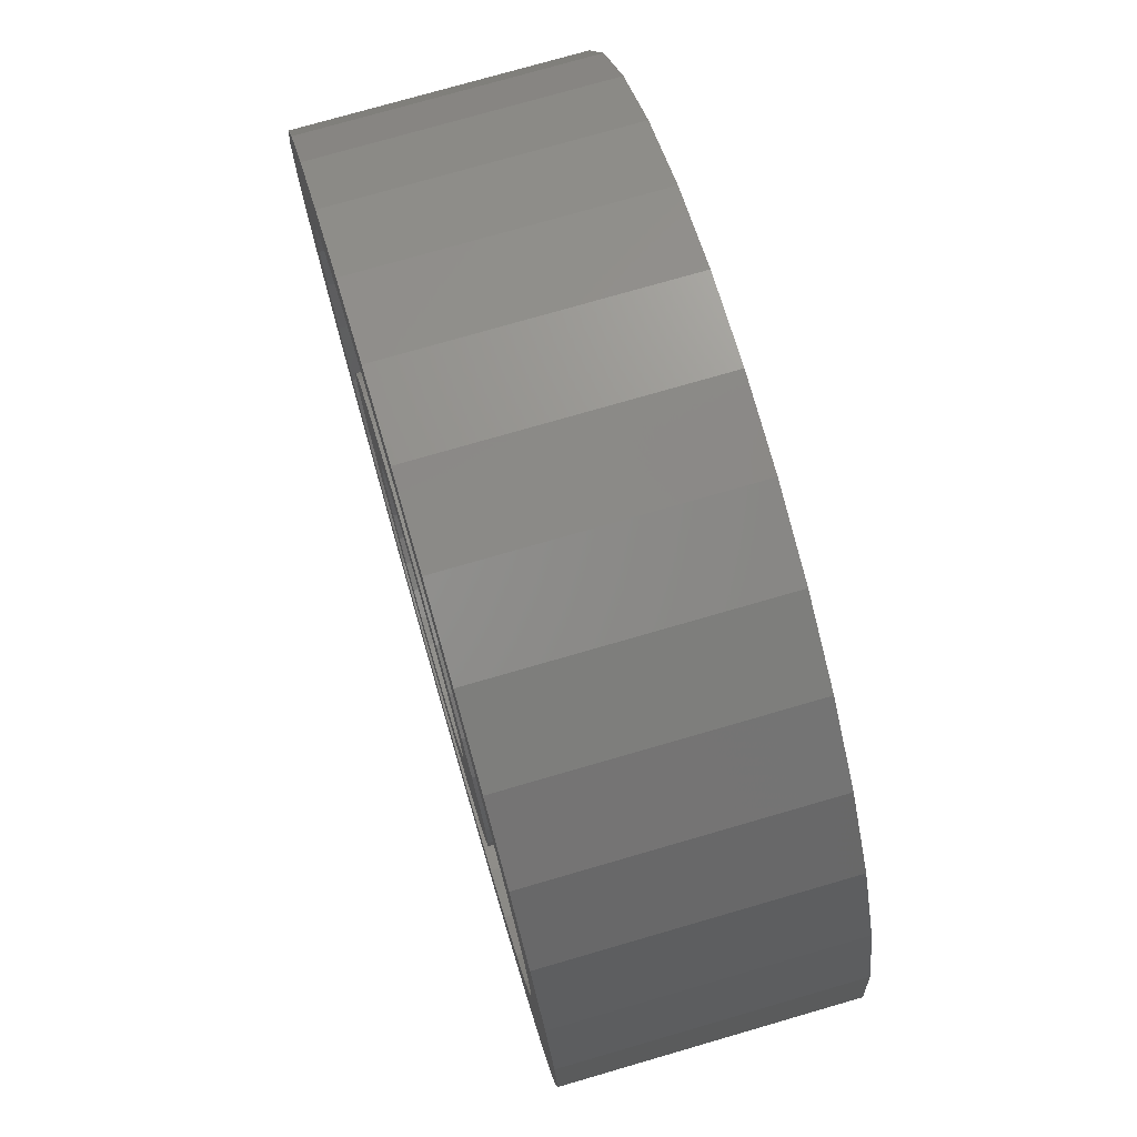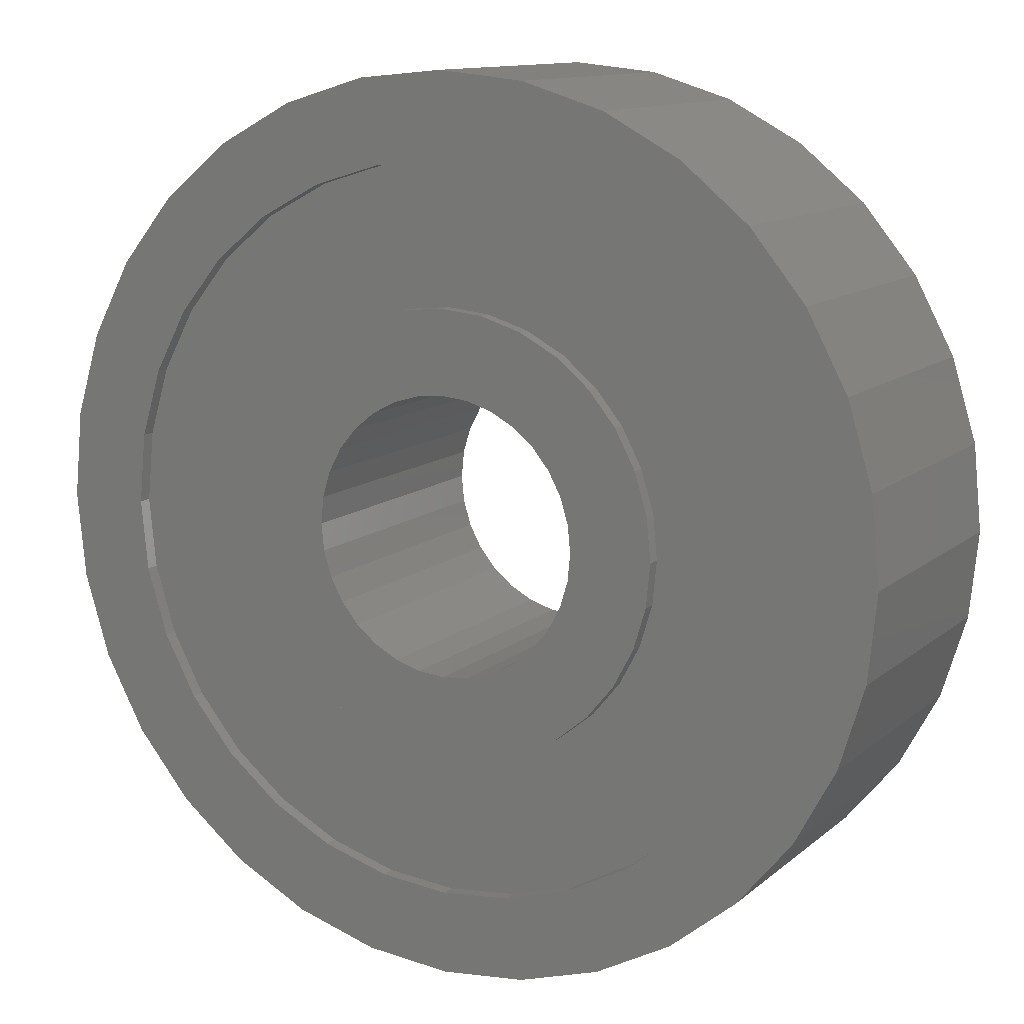
<metadata>
{"format":"stl","ext":"stl","renderer":"f3d","projection":"perspective","resolution":1024,"background":"white","views":[{"elev":75.1,"azim":-106.2,"up":"+Y"},{"elev":12.0,"azim":-151.1,"up":"+Y"}]}
</metadata>
<code>
# stl→obj: 384 verts, 768 faces
v -8 9.797e-16 -2.5
v -8 9.797e-16 2.5
v -7.846 1.561 -2.5
v -7.846 1.561 2.5
v -7.846 -1.561 -2.5
v -7.846 -1.561 2.5
v -7.391 3.061 -2.5
v -6.652 4.445 -2.5
v -5.657 5.657 -2.5
v -4.445 6.652 -2.5
v -4.596 4.596 -2.5
v -3.061 7.391 -2.5
v -3.611 5.405 -2.5
v -1.561 7.846 -2.5
v -2.487 6.005 -2.5
v 4.899e-16 8 -2.5
v 3.98e-16 6.5 -2.5
v 1.561 7.846 -2.5
v 1.268 6.375 -2.5
v 3.061 7.391 -2.5
v 2.487 6.005 -2.5
v 4.445 6.652 -2.5
v 3.611 5.405 -2.5
v 5.657 5.657 -2.5
v 4.596 4.596 -2.5
v 6.652 4.445 -2.5
v 5.405 3.611 -2.5
v 7.391 3.061 -2.5
v 6.375 1.268 -2.5
v 7.846 1.561 -2.5
v 6.5 0 -2.5
v 8 0 -2.5
v 6.375 -1.268 -2.5
v 7.846 -1.561 -2.5
v 6.005 -2.487 -2.5
v 7.391 -3.061 -2.5
v 5.405 -3.611 -2.5
v 6.652 -4.445 -2.5
v 4.596 -4.596 -2.5
v 5.657 -5.657 -2.5
v 3.611 -5.405 -2.5
v 4.445 -6.652 -2.5
v 1.268 -6.375 -2.5
v 3.061 -7.391 -2.5
v -1.194e-15 -6.5 -2.5
v 1.561 -7.846 -2.5
v -1.268 -6.375 -2.5
v -1.47e-15 -8 -2.5
v -3.611 -5.405 -2.5
v -1.561 -7.846 -2.5
v -3.061 -7.391 -2.5
v -4.445 -6.652 -2.5
v -5.657 -5.657 -2.5
v -6.652 -4.445 -2.5
v -7.391 -3.061 -2.5
v -6.375 -1.268 -2.5
v -6.5 7.96e-16 -2.5
v -6.005 -2.487 -2.5
v -5.405 -3.611 -2.5
v -4.596 -4.596 -2.5
v -2.487 -6.005 -2.5
v 2.487 -6.005 -2.5
v 6.005 2.487 -2.5
v -1.268 6.375 -2.5
v -5.405 3.611 -2.5
v -6.005 2.487 -2.5
v -6.375 1.268 -2.5
v -7.391 3.061 2.5
v -6.652 -4.445 2.5
v -7.391 -3.061 2.5
v -5.657 -5.657 2.5
v -4.445 -6.652 2.5
v -6.005 -2.487 2.5
v 6.375 -1.268 2.5
v 6.005 -2.487 2.5
v 7.846 -1.561 2.5
v 2.487 6.005 2.5
v 3.611 5.405 2.5
v 4.445 6.652 2.5
v 3.98e-16 6.5 2.5
v 1.268 6.375 2.5
v 3.061 7.391 2.5
v -3.061 7.391 2.5
v -1.561 7.846 2.5
v -4.445 6.652 2.5
v -5.657 5.657 2.5
v -6.652 4.445 2.5
v 3.611 -5.405 2.5
v 2.487 -6.005 2.5
v 4.445 -6.652 2.5
v -2.487 -6.005 2.5
v -3.611 -5.405 2.5
v -1.561 -7.846 2.5
v 5.405 -3.611 2.5
v 7.391 -3.061 2.5
v 4.596 4.596 2.5
v 5.657 5.657 2.5
v -1.268 6.375 2.5
v 1.561 7.846 2.5
v -4.596 4.596 2.5
v -5.405 3.611 2.5
v -2.487 6.005 2.5
v 4.899e-16 8 2.5
v -3.611 5.405 2.5
v 6.652 4.445 2.5
v 6.375 1.268 2.5
v 6.5 0 2.5
v 8 0 2.5
v 5.405 3.611 2.5
v 7.391 3.061 2.5
v -6.005 2.487 2.5
v 6.005 2.487 2.5
v 7.846 1.561 2.5
v 6.652 -4.445 2.5
v 4.596 -4.596 2.5
v 5.657 -5.657 2.5
v 3.061 -7.391 2.5
v 1.268 -6.375 2.5
v -1.194e-15 -6.5 2.5
v 1.561 -7.846 2.5
v -6.375 1.268 2.5
v -1.47e-15 -8 2.5
v -1.268 -6.375 2.5
v -3.061 -7.391 2.5
v -4.596 -4.596 2.5
v -5.405 -3.611 2.5
v -6.375 -1.268 2.5
v -6.5 7.96e-16 2.5
v -6.5 7.96e-16 -2.25
v -6.375 -1.268 -2.25
v -6.375 1.268 -2.25
v -6.005 2.487 -2.25
v -5.405 3.611 -2.25
v -4.596 4.596 -2.25
v -3.611 5.405 -2.25
v -2.487 6.005 -2.25
v -1.268 6.375 -2.25
v 3.98e-16 6.5 -2.25
v 1.268 6.375 -2.25
v 2.487 6.005 -2.25
v 3.611 5.405 -2.25
v 4.596 4.596 -2.25
v 5.405 3.611 -2.25
v 6.005 2.487 -2.25
v 6.375 1.268 -2.25
v 6.5 0 -2.25
v 6.375 -1.268 -2.25
v 6.005 -2.487 -2.25
v 5.405 -3.611 -2.25
v 4.596 -4.596 -2.25
v 3.611 -5.405 -2.25
v 2.487 -6.005 -2.25
v 1.268 -6.375 -2.25
v -1.194e-15 -6.5 -2.25
v -1.268 -6.375 -2.25
v -2.487 -6.005 -2.25
v -3.611 -5.405 -2.25
v -4.596 -4.596 -2.25
v -5.405 -3.611 -2.25
v -6.005 -2.487 -2.25
v -6.375 -1.268 2.25
v -6.5 7.96e-16 2.25
v -6.005 -2.487 2.25
v -5.405 -3.611 2.25
v -4.596 -4.596 2.25
v -3.611 -5.405 2.25
v -2.487 -6.005 2.25
v -1.268 -6.375 2.25
v -1.194e-15 -6.5 2.25
v 1.268 -6.375 2.25
v 2.487 -6.005 2.25
v 3.611 -5.405 2.25
v 4.596 -4.596 2.25
v 5.405 -3.611 2.25
v 6.005 -2.487 2.25
v 6.375 -1.268 2.25
v 6.5 0 2.25
v 6.375 1.268 2.25
v 6.005 2.487 2.25
v 5.405 3.611 2.25
v 4.596 4.596 2.25
v 3.611 5.405 2.25
v 2.487 6.005 2.25
v 1.268 6.375 2.25
v 3.98e-16 6.5 2.25
v -1.268 6.375 2.25
v -2.487 6.005 2.25
v -3.611 5.405 2.25
v -4.596 4.596 2.25
v -5.405 3.611 2.25
v -6.005 2.487 2.25
v -6.375 1.268 2.25
v -1.531 3.696 -2.25
v 2.449e-16 4 -2.25
v 0.7804 3.923 -2.25
v 1.531 3.696 -2.25
v 2.828 2.828 -2.25
v 3.326 2.222 -2.25
v 3.923 0.7804 -2.25
v 4 0 -2.25
v 3.923 -0.7804 -2.25
v 3.326 -2.222 -2.25
v 2.828 -2.828 -2.25
v 2.222 -3.326 -2.25
v 0.7804 -3.923 -2.25
v -0.7804 -3.923 -2.25
v -3.923 -0.7804 -2.25
v -4 4.899e-16 -2.25
v -3.696 -1.531 -2.25
v -3.326 -2.222 -2.25
v -2.828 -2.828 -2.25
v -1.531 -3.696 -2.25
v -2.222 -3.326 -2.25
v -7.348e-16 -4 -2.25
v 1.531 -3.696 -2.25
v 3.696 -1.531 -2.25
v 3.696 1.531 -2.25
v 2.222 3.326 -2.25
v -0.7804 3.923 -2.25
v -2.222 3.326 -2.25
v -3.696 1.531 -2.25
v -3.326 2.222 -2.25
v -2.828 2.828 -2.25
v -3.923 0.7804 -2.25
v -2.828 -2.828 2.25
v 2.222 -3.326 2.25
v 1.531 -3.696 2.25
v 3.696 1.531 2.25
v 3.923 0.7804 2.25
v 3.923 -0.7804 2.25
v 3.696 -1.531 2.25
v 2.449e-16 4 2.25
v 0.7804 3.923 2.25
v 1.531 3.696 2.25
v 2.222 3.326 2.25
v -3.326 -2.222 2.25
v -3.696 -1.531 2.25
v -4 4.899e-16 2.25
v -3.923 0.7804 2.25
v 0.7804 -3.923 2.25
v -3.696 1.531 2.25
v -3.326 2.222 2.25
v 3.326 -2.222 2.25
v 4 0 2.25
v 2.828 2.828 2.25
v -1.531 3.696 2.25
v -0.7804 3.923 2.25
v 3.326 2.222 2.25
v -2.222 3.326 2.25
v -2.828 2.828 2.25
v 2.828 -2.828 2.25
v -7.348e-16 -4 2.25
v -0.7804 -3.923 2.25
v -1.531 -3.696 2.25
v -2.222 -3.326 2.25
v -3.923 -0.7804 2.25
v -4 4.899e-16 -2.5
v -3.923 -0.7804 -2.5
v -3.923 0.7804 -2.5
v -3.696 1.531 -2.5
v -3.326 2.222 -2.5
v -2.828 2.828 -2.5
v -2.222 3.326 -2.5
v -1.531 3.696 -2.5
v -0.7804 3.923 -2.5
v 2.449e-16 4 -2.5
v 0.7804 3.923 -2.5
v 1.531 3.696 -2.5
v 2.222 3.326 -2.5
v 2.828 2.828 -2.5
v 3.326 2.222 -2.5
v 3.696 1.531 -2.5
v 3.923 0.7804 -2.5
v 4 0 -2.5
v 3.923 -0.7804 -2.5
v 3.696 -1.531 -2.5
v 3.326 -2.222 -2.5
v 2.828 -2.828 -2.5
v 2.222 -3.326 -2.5
v 1.531 -3.696 -2.5
v 0.7804 -3.923 -2.5
v -7.348e-16 -4 -2.5
v -0.7804 -3.923 -2.5
v -1.531 -3.696 -2.5
v -2.222 -3.326 -2.5
v -2.828 -2.828 -2.5
v -3.326 -2.222 -2.5
v -3.696 -1.531 -2.5
v -4 4.899e-16 2.5
v -3.923 -0.7804 2.5
v -3.696 -1.531 2.5
v -3.326 -2.222 2.5
v -2.828 -2.828 2.5
v -2.222 -3.326 2.5
v -1.531 -3.696 2.5
v -0.7804 -3.923 2.5
v -7.348e-16 -4 2.5
v 0.7804 -3.923 2.5
v 1.531 -3.696 2.5
v 2.222 -3.326 2.5
v 2.828 -2.828 2.5
v 3.326 -2.222 2.5
v 3.696 -1.531 2.5
v 3.923 -0.7804 2.5
v 4 0 2.5
v 3.923 0.7804 2.5
v 3.696 1.531 2.5
v 3.326 2.222 2.5
v 2.828 2.828 2.5
v 2.222 3.326 2.5
v 1.531 3.696 2.5
v 0.7804 3.923 2.5
v 2.449e-16 4 2.5
v -0.7804 3.923 2.5
v -1.531 3.696 2.5
v -2.222 3.326 2.5
v -2.828 2.828 2.5
v -3.326 2.222 2.5
v -3.696 1.531 2.5
v -3.923 0.7804 2.5
v -0.9567 2.31 -2.5
v 1.531e-16 2.5 -2.5
v 0.4877 2.452 -2.5
v 1.389 2.079 -2.5
v 1.768 1.768 -2.5
v 2.079 1.389 -2.5
v 2.452 0.4877 -2.5
v 2.5 0 -2.5
v 2.452 -0.4877 -2.5
v 2.31 -0.9567 -2.5
v 1.768 -1.768 -2.5
v 1.389 -2.079 -2.5
v 0.4877 -2.452 -2.5
v -0.4877 -2.452 -2.5
v -2.452 -0.4877 -2.5
v -2.5 3.062e-16 -2.5
v -2.31 -0.9567 -2.5
v -2.079 -1.389 -2.5
v -1.768 -1.768 -2.5
v -0.9567 -2.31 -2.5
v -1.389 -2.079 -2.5
v -4.592e-16 -2.5 -2.5
v 0.9567 -2.31 -2.5
v 2.079 -1.389 -2.5
v 2.31 0.9567 -2.5
v 0.9567 2.31 -2.5
v -0.4877 2.452 -2.5
v -1.389 2.079 -2.5
v -2.31 0.9567 -2.5
v -2.079 1.389 -2.5
v -1.768 1.768 -2.5
v -2.452 0.4877 -2.5
v -1.768 -1.768 2.5
v 2.452 -0.4877 2.5
v 2.31 -0.9567 2.5
v 2.079 1.389 2.5
v 2.31 0.9567 2.5
v 1.531e-16 2.5 2.5
v 0.4877 2.452 2.5
v 0.9567 2.31 2.5
v 1.389 2.079 2.5
v -2.079 -1.389 2.5
v -2.31 -0.9567 2.5
v 2.079 -1.389 2.5
v 2.452 0.4877 2.5
v -0.9567 2.31 2.5
v -0.4877 2.452 2.5
v 1.768 1.768 2.5
v -1.389 2.079 2.5
v -1.768 1.768 2.5
v -2.079 1.389 2.5
v 2.5 0 2.5
v -2.31 0.9567 2.5
v 1.768 -1.768 2.5
v 1.389 -2.079 2.5
v -2.452 0.4877 2.5
v 0.9567 -2.31 2.5
v 0.4877 -2.452 2.5
v -4.592e-16 -2.5 2.5
v -0.4877 -2.452 2.5
v -0.9567 -2.31 2.5
v -1.389 -2.079 2.5
v -2.452 -0.4877 2.5
v -2.5 3.062e-16 2.5
f 1 2 3
f 3 2 4
f 1 5 2
f 2 5 6
f 1 3 5
f 5 3 7
f 5 7 8
f 5 8 9
f 5 9 10
f 11 10 12
f 13 12 14
f 15 14 16
f 17 16 18
f 19 18 20
f 21 20 22
f 23 22 24
f 25 24 26
f 27 26 28
f 29 28 30
f 31 30 32
f 33 32 34
f 35 34 36
f 37 36 38
f 39 38 40
f 41 40 42
f 43 42 44
f 45 44 46
f 47 46 48
f 49 48 50
f 5 50 51
f 5 51 52
f 5 52 53
f 5 53 54
f 5 54 55
f 56 5 57
f 58 5 56
f 59 5 58
f 49 50 60
f 5 59 60
f 5 60 50
f 61 48 49
f 47 48 61
f 62 42 43
f 41 42 62
f 43 44 45
f 45 46 47
f 63 28 29
f 27 28 63
f 29 30 31
f 31 32 33
f 33 34 35
f 35 36 37
f 37 38 39
f 64 16 17
f 15 16 64
f 17 18 19
f 19 20 21
f 65 10 11
f 66 10 65
f 5 10 66
f 21 22 23
f 57 5 67
f 67 5 66
f 11 12 13
f 13 14 15
f 23 24 25
f 25 26 27
f 39 40 41
f 3 4 7
f 7 4 68
f 4 2 6
f 69 4 70
f 70 4 6
f 71 4 69
f 72 4 71
f 73 4 72
f 74 75 76
f 77 78 79
f 80 81 82
f 83 4 84
f 85 4 83
f 86 4 85
f 87 4 86
f 68 4 87
f 88 89 90
f 91 92 93
f 75 94 95
f 78 96 97
f 98 80 99
f 100 4 101
f 102 98 103
f 84 4 100
f 84 104 103
f 104 102 103
f 103 98 99
f 100 104 84
f 99 80 82
f 82 81 79
f 81 77 79
f 79 78 97
f 97 96 105
f 106 107 108
f 105 109 110
f 111 101 4
f 110 112 113
f 113 106 108
f 108 107 76
f 107 74 76
f 76 75 95
f 96 109 105
f 95 94 114
f 109 112 110
f 114 115 116
f 112 106 113
f 116 88 90
f 90 89 117
f 118 119 120
f 117 118 120
f 121 111 4
f 120 119 122
f 119 123 122
f 122 91 93
f 94 115 114
f 93 92 124
f 115 88 116
f 124 125 72
f 125 126 72
f 127 4 73
f 126 73 72
f 127 128 4
f 89 118 117
f 92 125 124
f 123 91 122
f 128 121 4
f 5 55 6
f 6 55 70
f 55 54 70
f 70 54 69
f 54 53 69
f 69 53 71
f 71 53 52
f 72 71 52
f 72 52 51
f 124 72 51
f 124 51 50
f 93 124 50
f 93 50 48
f 122 93 48
f 122 48 46
f 120 122 46
f 120 46 44
f 117 120 44
f 117 44 42
f 90 117 42
f 90 42 40
f 116 90 40
f 116 40 38
f 114 116 38
f 114 38 36
f 95 114 36
f 95 36 34
f 76 95 34
f 76 34 32
f 108 76 32
f 32 30 113
f 108 32 113
f 30 28 110
f 113 30 110
f 28 26 105
f 110 28 105
f 26 24 97
f 105 26 97
f 22 79 24
f 24 79 97
f 20 82 22
f 22 82 79
f 18 99 20
f 20 99 82
f 16 103 18
f 18 103 99
f 14 84 16
f 16 84 103
f 12 83 14
f 14 83 84
f 10 85 12
f 12 85 83
f 9 86 10
f 10 86 85
f 8 87 9
f 9 87 86
f 7 68 8
f 8 68 87
f 129 130 56
f 57 129 56
f 67 131 129
f 57 67 129
f 66 132 131
f 67 66 131
f 65 133 132
f 66 65 132
f 11 134 133
f 65 11 133
f 13 135 134
f 11 13 134
f 15 136 135
f 13 15 135
f 64 137 136
f 15 64 136
f 17 138 137
f 64 17 137
f 19 139 138
f 17 19 138
f 21 140 139
f 19 21 139
f 23 141 140
f 21 23 140
f 25 142 141
f 23 25 141
f 143 142 27
f 27 142 25
f 144 143 63
f 63 143 27
f 145 144 29
f 29 144 63
f 146 145 31
f 31 145 29
f 146 31 147
f 147 31 33
f 147 33 148
f 148 33 35
f 148 35 149
f 149 35 37
f 149 37 150
f 150 37 39
f 150 39 151
f 151 39 41
f 151 41 152
f 152 41 62
f 152 62 153
f 153 62 43
f 153 43 154
f 154 43 45
f 154 45 155
f 155 45 47
f 155 47 156
f 156 47 61
f 156 61 157
f 157 61 49
f 157 49 158
f 158 49 60
f 159 158 60
f 59 159 60
f 160 159 59
f 58 160 59
f 130 160 58
f 56 130 58
f 128 127 161
f 162 128 161
f 127 73 163
f 161 127 163
f 73 126 164
f 163 73 164
f 126 125 165
f 164 126 165
f 92 166 125
f 125 166 165
f 91 167 92
f 92 167 166
f 123 168 91
f 91 168 167
f 119 169 123
f 123 169 168
f 118 170 119
f 119 170 169
f 89 171 118
f 118 171 170
f 88 172 89
f 89 172 171
f 115 173 88
f 88 173 172
f 94 174 115
f 115 174 173
f 75 175 94
f 94 175 174
f 74 176 75
f 75 176 175
f 107 177 74
f 74 177 176
f 107 106 177
f 177 106 178
f 106 112 178
f 178 112 179
f 112 109 179
f 179 109 180
f 109 96 180
f 180 96 181
f 181 96 78
f 182 181 78
f 182 78 77
f 183 182 77
f 183 77 81
f 184 183 81
f 184 81 80
f 185 184 80
f 185 80 98
f 186 185 98
f 186 98 102
f 187 186 102
f 187 102 104
f 188 187 104
f 188 104 100
f 189 188 100
f 189 100 101
f 190 189 101
f 190 101 111
f 191 190 111
f 191 111 121
f 192 191 121
f 192 121 128
f 162 192 128
f 129 131 130
f 130 131 132
f 130 132 133
f 130 133 134
f 130 134 135
f 130 135 136
f 130 136 137
f 130 137 138
f 193 138 139
f 194 139 140
f 195 140 141
f 196 141 142
f 197 142 143
f 198 143 144
f 199 144 145
f 200 145 146
f 201 146 147
f 202 147 148
f 203 148 149
f 204 149 150
f 205 150 151
f 206 151 152
f 130 152 153
f 130 153 154
f 130 154 155
f 130 155 156
f 130 156 157
f 130 157 158
f 130 158 159
f 130 159 160
f 207 130 208
f 209 130 207
f 210 130 209
f 211 130 210
f 206 152 212
f 130 211 213
f 130 213 152
f 213 212 152
f 214 151 206
f 205 151 214
f 215 150 205
f 204 150 215
f 216 147 202
f 201 147 216
f 202 148 203
f 203 149 204
f 217 144 199
f 198 144 217
f 199 145 200
f 218 142 197
f 196 142 218
f 197 143 198
f 200 146 201
f 219 139 194
f 220 138 193
f 221 130 222
f 223 138 220
f 130 138 223
f 130 223 222
f 224 130 221
f 208 130 224
f 193 139 219
f 194 140 195
f 195 141 196
f 192 162 161
f 164 192 163
f 163 192 161
f 165 192 164
f 166 192 165
f 167 192 166
f 168 192 167
f 169 192 168
f 225 192 169
f 226 227 173
f 228 229 178
f 230 231 176
f 232 233 182
f 234 235 181
f 184 192 183
f 185 192 184
f 186 192 185
f 187 192 186
f 188 192 187
f 189 192 188
f 190 192 189
f 191 192 190
f 236 237 192
f 238 239 192
f 227 240 172
f 241 242 192
f 231 243 175
f 229 244 177
f 235 245 180
f 246 247 183
f 245 248 179
f 249 192 250
f 183 192 249
f 183 249 246
f 183 247 182
f 247 232 182
f 182 233 181
f 233 234 181
f 181 235 180
f 242 250 192
f 180 245 179
f 179 248 178
f 248 228 178
f 178 229 177
f 177 244 176
f 244 230 176
f 176 231 175
f 243 251 174
f 175 243 174
f 239 241 192
f 174 251 173
f 251 226 173
f 173 227 172
f 172 240 171
f 240 252 171
f 171 252 170
f 252 253 170
f 170 254 169
f 254 255 169
f 255 225 169
f 236 192 225
f 237 256 192
f 253 254 170
f 256 238 192
f 257 258 208
f 208 258 207
f 257 208 259
f 259 208 224
f 259 224 260
f 260 224 221
f 260 221 261
f 261 221 222
f 261 222 262
f 262 222 223
f 262 223 263
f 263 223 220
f 263 220 264
f 264 220 193
f 264 193 265
f 265 193 219
f 265 219 266
f 266 219 194
f 266 194 267
f 267 194 195
f 267 195 268
f 268 195 196
f 268 196 269
f 269 196 218
f 269 218 270
f 270 218 197
f 271 270 197
f 198 271 197
f 272 271 198
f 217 272 198
f 273 272 217
f 199 273 217
f 274 273 199
f 200 274 199
f 201 275 274
f 200 201 274
f 216 276 275
f 201 216 275
f 202 277 276
f 216 202 276
f 203 278 277
f 202 203 277
f 204 279 278
f 203 204 278
f 215 280 279
f 204 215 279
f 205 281 280
f 215 205 280
f 214 282 281
f 205 214 281
f 206 283 282
f 214 206 282
f 212 284 283
f 206 212 283
f 213 285 284
f 212 213 284
f 211 286 285
f 213 211 285
f 287 286 210
f 210 286 211
f 288 287 209
f 209 287 210
f 258 288 207
f 207 288 209
f 238 256 289
f 289 256 290
f 256 237 290
f 290 237 291
f 237 236 291
f 291 236 292
f 236 225 292
f 292 225 293
f 293 225 255
f 294 293 255
f 294 255 254
f 295 294 254
f 295 254 253
f 296 295 253
f 296 253 252
f 297 296 252
f 297 252 240
f 298 297 240
f 298 240 227
f 299 298 227
f 299 227 226
f 300 299 226
f 300 226 251
f 301 300 251
f 301 251 243
f 302 301 243
f 302 243 231
f 303 302 231
f 303 231 230
f 304 303 230
f 304 230 244
f 305 304 244
f 244 229 306
f 305 244 306
f 229 228 307
f 306 229 307
f 228 248 308
f 307 228 308
f 248 245 309
f 308 248 309
f 235 310 245
f 245 310 309
f 234 311 235
f 235 311 310
f 233 312 234
f 234 312 311
f 232 313 233
f 233 313 312
f 247 314 232
f 232 314 313
f 246 315 247
f 247 315 314
f 249 316 246
f 246 316 315
f 250 317 249
f 249 317 316
f 242 318 250
f 250 318 317
f 241 319 242
f 242 319 318
f 239 320 241
f 241 320 319
f 238 289 239
f 239 289 320
f 257 259 258
f 258 259 260
f 258 260 261
f 258 261 262
f 258 262 263
f 258 263 264
f 258 264 265
f 258 265 266
f 321 266 267
f 322 267 268
f 323 268 269
f 324 269 270
f 325 270 271
f 326 271 272
f 327 272 273
f 328 273 274
f 329 274 275
f 330 275 276
f 331 276 277
f 332 277 278
f 333 278 279
f 334 279 280
f 258 280 281
f 258 281 282
f 258 282 283
f 258 283 284
f 258 284 285
f 258 285 286
f 258 286 287
f 258 287 288
f 335 258 336
f 337 258 335
f 338 258 337
f 339 258 338
f 334 280 340
f 258 339 341
f 258 341 280
f 341 340 280
f 342 279 334
f 333 279 342
f 343 278 333
f 332 278 343
f 344 276 331
f 330 276 344
f 331 277 332
f 345 272 327
f 326 272 345
f 327 273 328
f 328 274 329
f 346 269 324
f 323 269 346
f 324 270 325
f 347 267 322
f 348 266 321
f 349 258 350
f 351 266 348
f 258 266 351
f 258 351 350
f 352 258 349
f 325 271 326
f 336 258 352
f 321 267 347
f 322 268 323
f 329 275 330
f 320 289 290
f 292 320 291
f 291 320 290
f 293 320 292
f 294 320 293
f 295 320 294
f 296 320 295
f 297 320 296
f 353 320 297
f 354 355 304
f 356 357 307
f 358 359 310
f 360 361 309
f 312 320 311
f 313 320 312
f 314 320 313
f 315 320 314
f 316 320 315
f 317 320 316
f 318 320 317
f 319 320 318
f 362 363 320
f 355 364 303
f 357 365 306
f 366 367 311
f 361 368 308
f 369 320 370
f 311 320 369
f 311 369 366
f 311 367 310
f 367 358 310
f 310 359 309
f 359 360 309
f 309 361 308
f 371 370 320
f 308 368 307
f 368 356 307
f 307 357 306
f 365 372 305
f 306 365 305
f 373 371 320
f 305 372 304
f 372 354 304
f 304 355 303
f 303 364 302
f 374 375 301
f 302 374 301
f 376 373 320
f 301 375 300
f 375 377 300
f 300 378 299
f 364 374 302
f 299 379 298
f 379 380 298
f 298 381 297
f 381 382 297
f 382 353 297
f 362 320 353
f 380 381 298
f 363 383 320
f 383 384 320
f 378 379 299
f 377 378 300
f 384 376 320
f 352 376 384
f 336 352 384
f 384 383 335
f 336 384 335
f 349 373 376
f 352 349 376
f 350 371 373
f 349 350 373
f 351 370 371
f 350 351 371
f 348 369 370
f 351 348 370
f 321 366 369
f 348 321 369
f 347 367 366
f 321 347 366
f 322 358 367
f 347 322 367
f 323 359 358
f 322 323 358
f 346 360 359
f 323 346 359
f 324 361 360
f 346 324 360
f 325 368 361
f 324 325 361
f 356 368 326
f 326 368 325
f 357 356 345
f 345 356 326
f 365 357 327
f 327 357 345
f 372 365 328
f 328 365 327
f 372 328 354
f 354 328 329
f 354 329 355
f 355 329 330
f 355 330 364
f 364 330 344
f 364 344 374
f 374 344 331
f 374 331 375
f 375 331 332
f 375 332 377
f 377 332 343
f 377 343 378
f 378 343 333
f 378 333 379
f 379 333 342
f 379 342 380
f 380 342 334
f 380 334 381
f 381 334 340
f 381 340 382
f 382 340 341
f 382 341 353
f 353 341 339
f 362 353 339
f 338 362 339
f 363 362 338
f 337 363 338
f 383 363 337
f 335 383 337

</code>
